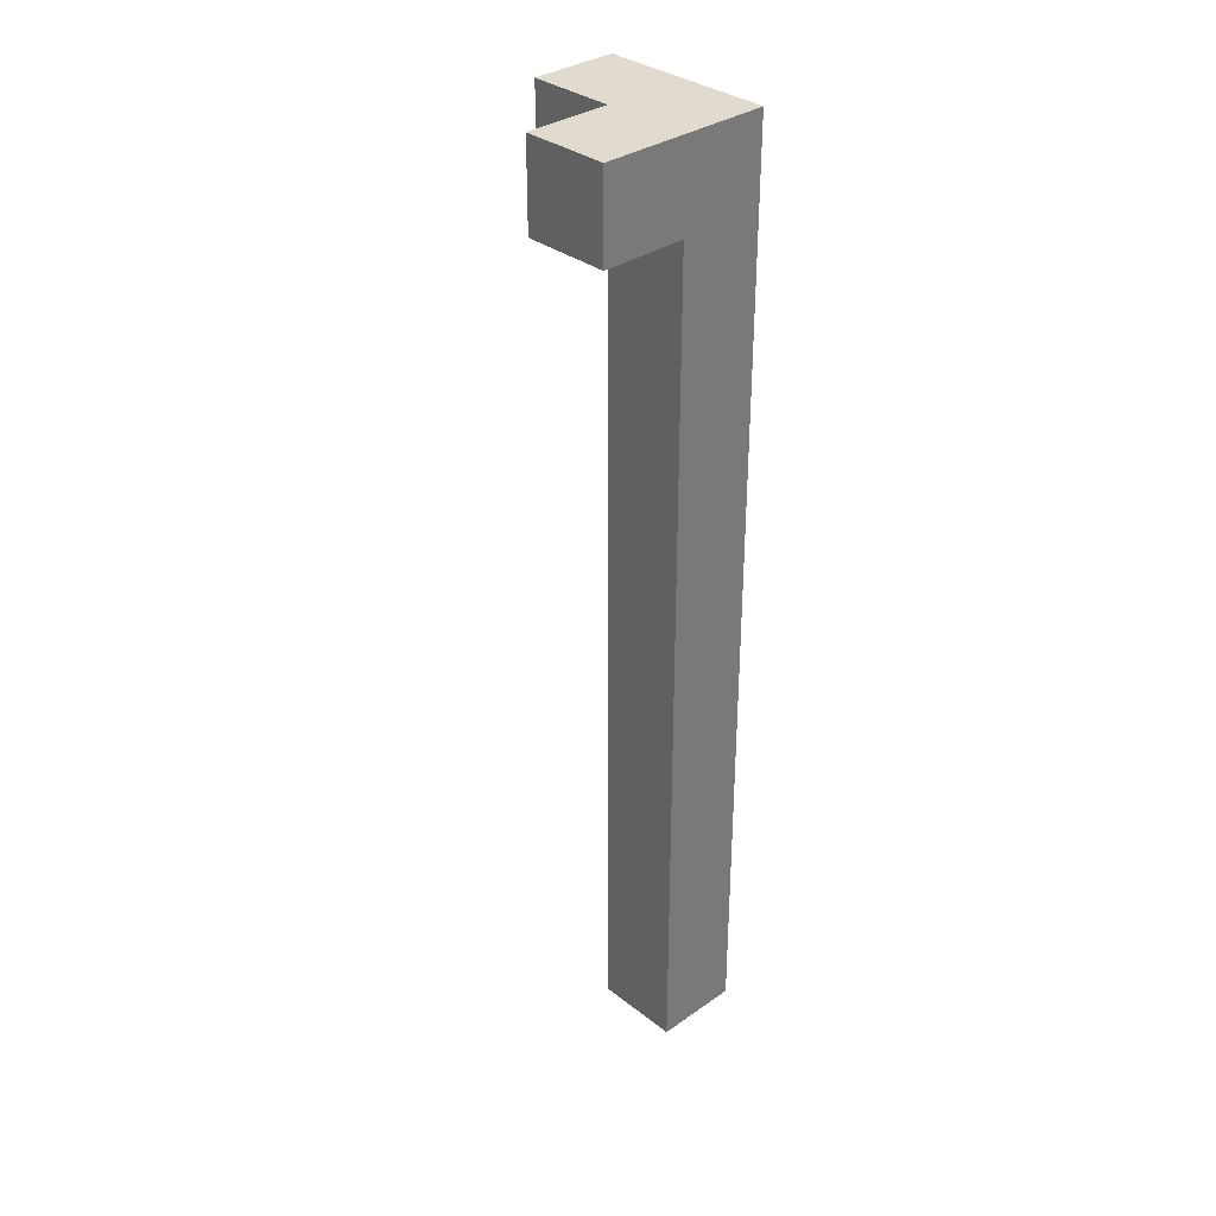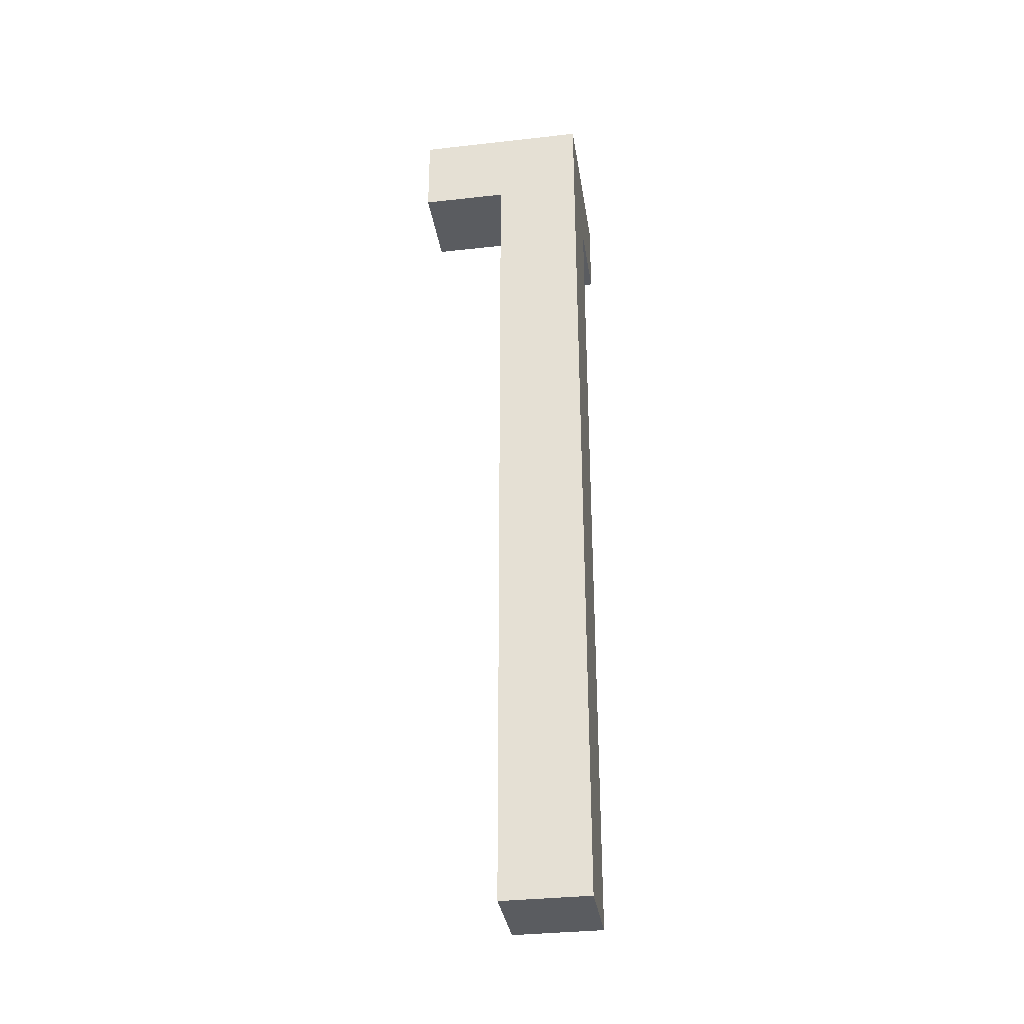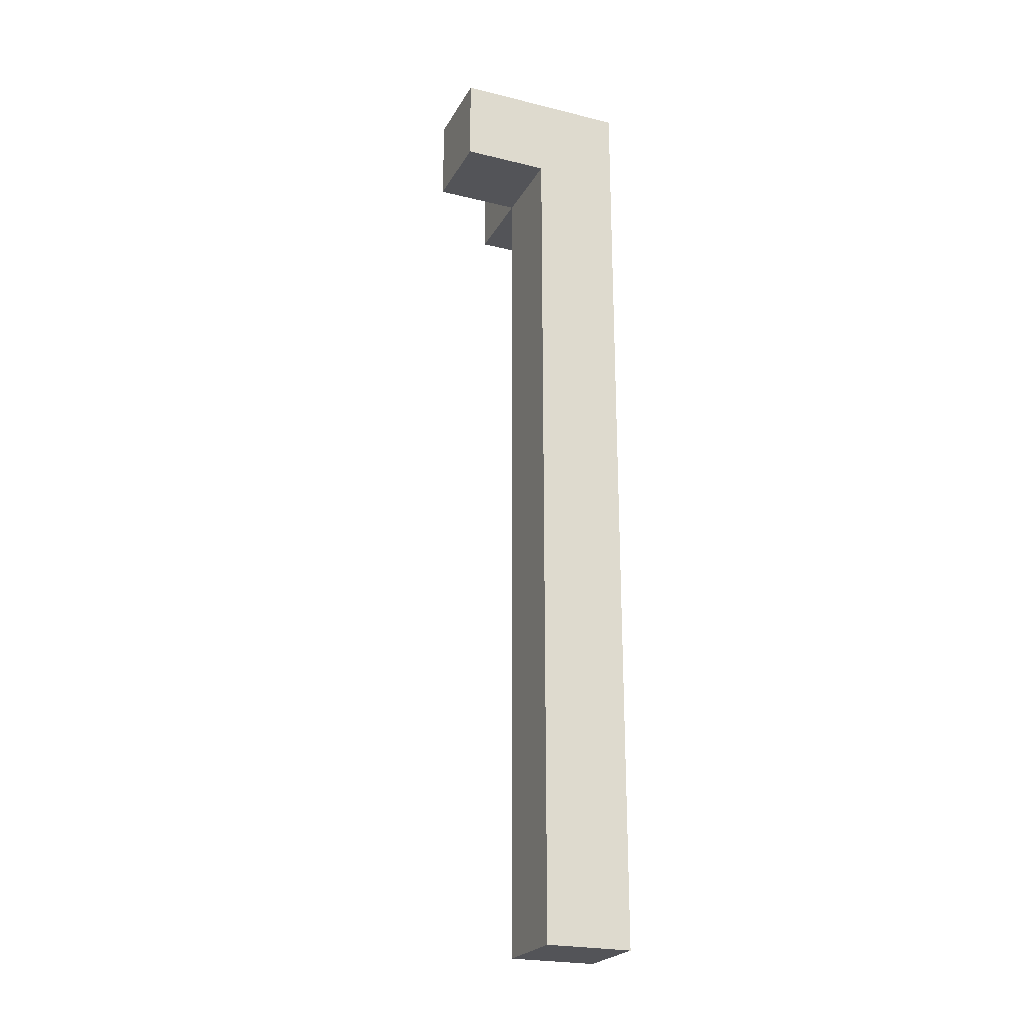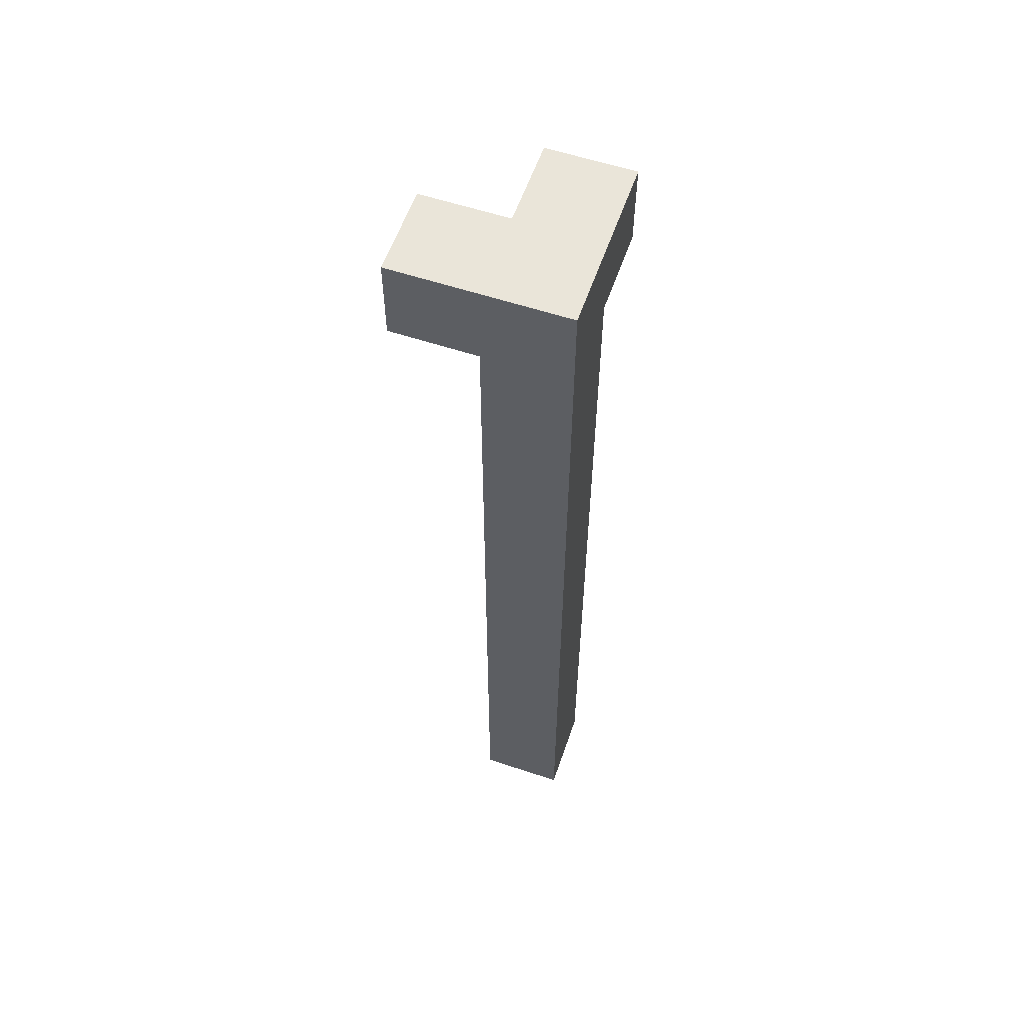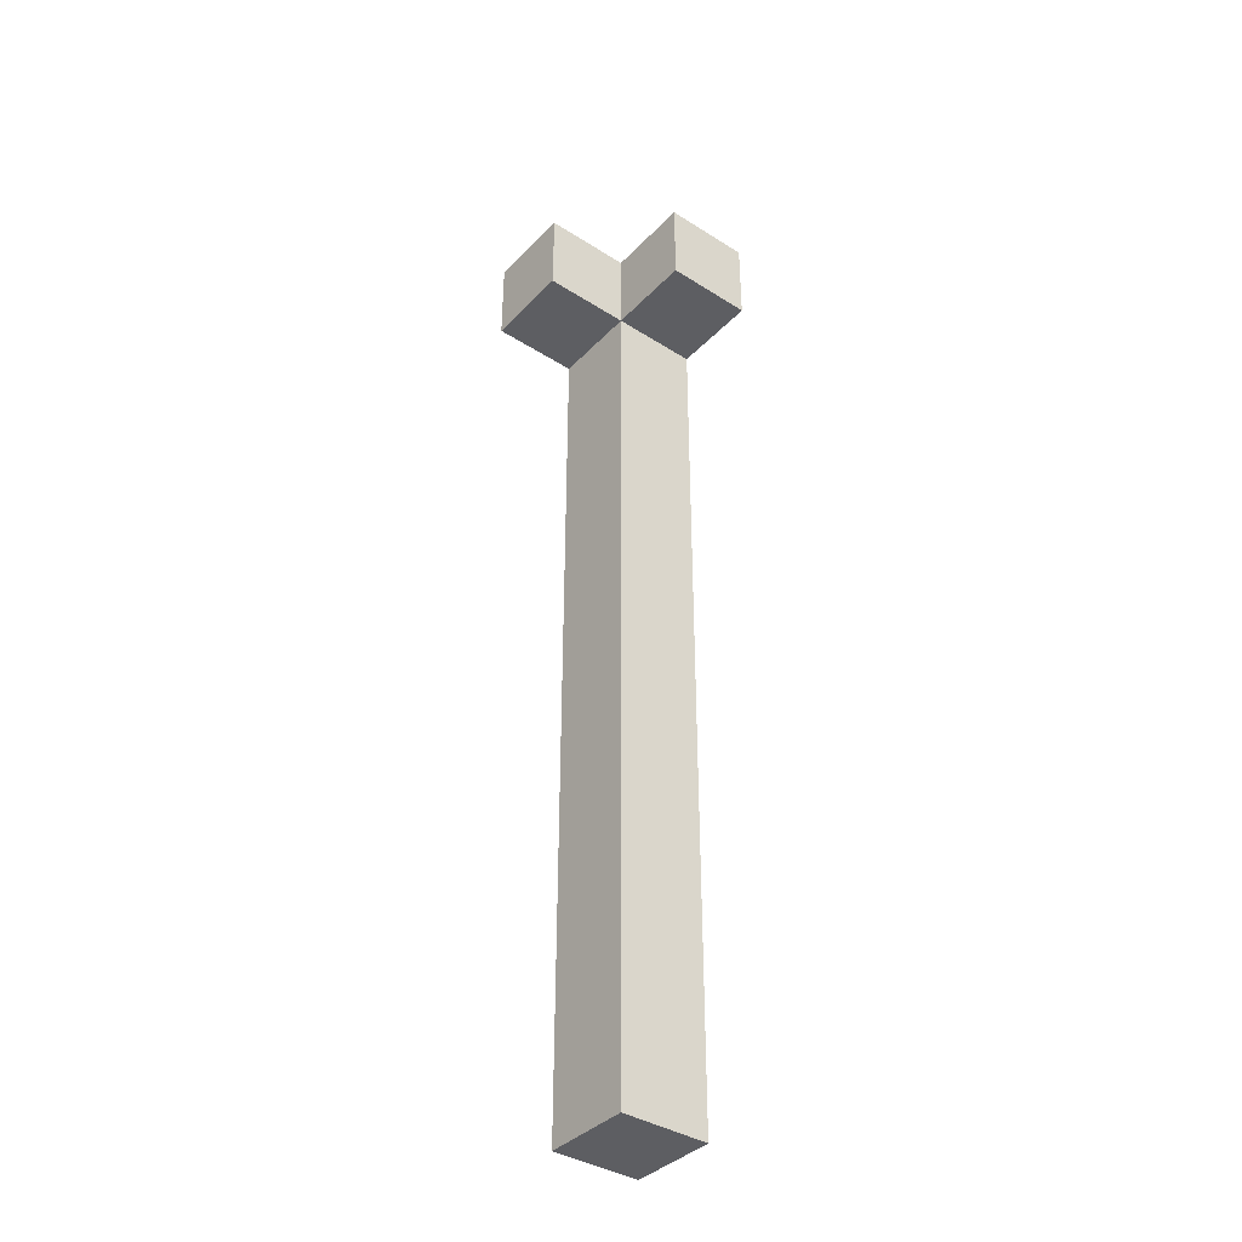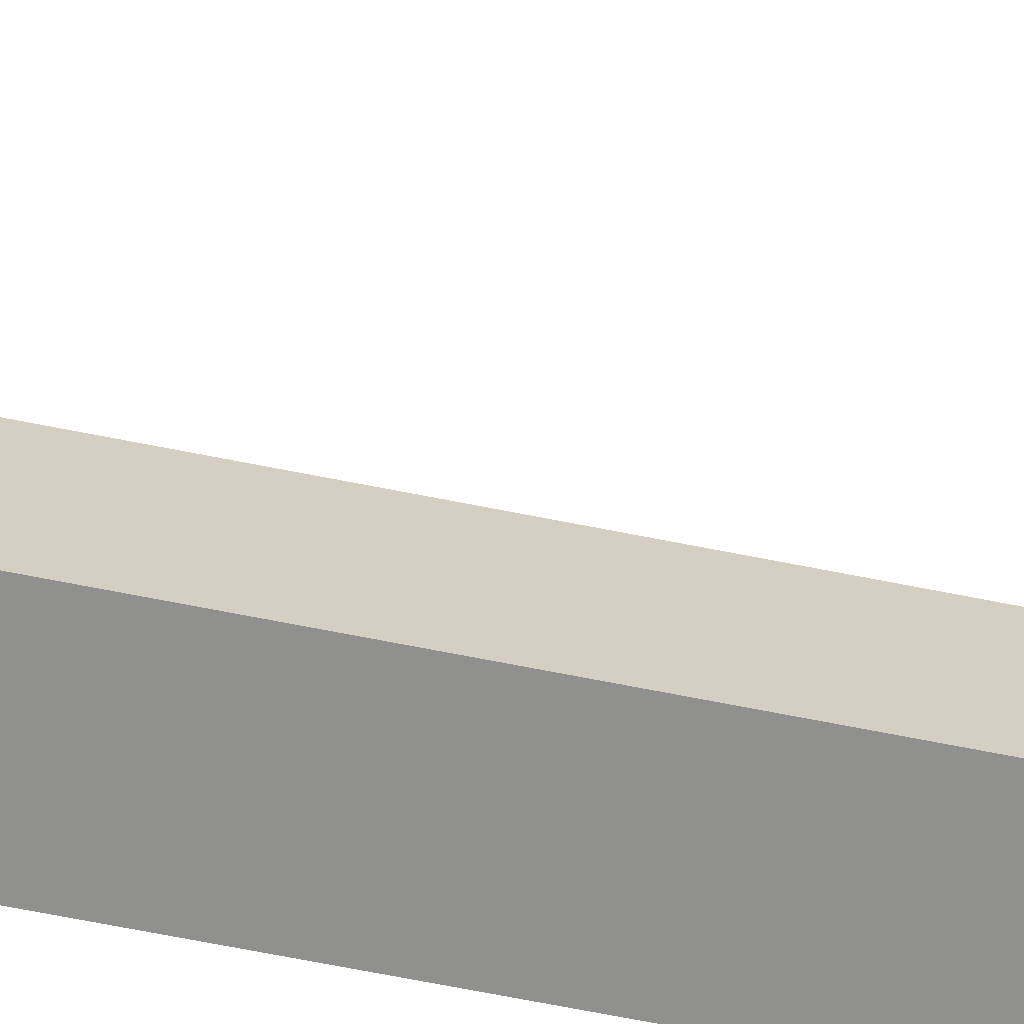
<metadata>
{"format":"obj","ext":"obj","renderer":"f3d","projection":"perspective","resolution":1024,"background":"white","views":[{"elev":33.6,"azim":46.5,"up":"+Y"},{"elev":-33.8,"azim":98.7,"up":"+Y"},{"elev":-23.4,"azim":67.5,"up":"+Y"},{"elev":58.2,"azim":109.0,"up":"+Y"},{"elev":-38.8,"azim":-38.5,"up":"+Y"},{"elev":-65.6,"azim":-101.5,"up":"+Z"}]}
</metadata>
<code>
o
v 0.7 1.2 -1.2
v 0.7 1.2 -1.3
v 0.7 1.3 -1.2
v 0.7 1.3 -1.3
v 0.8 0.2 -1.2
v 0.8 0.2 -1.3
v 0.8 1.2 -1.1
v 0.8 1.2 -1.2
v 0.8 1.2 -1.3
v 0.8 1.3 -1.1
v 0.8 1.3 -1.2
v 0.9 0.2 -1.2
v 0.9 0.2 -1.3
v 0.9 1.2 -1.1
v 0.9 1.2 -1.2
v 0.9 1.3 -1.1
v 0.9 1.3 -1.3
v 0.8 1.2 -1.1
v 0.8 1.3 -1.1
v 0.9 1.2 -1.1
v 0.9 1.3 -1.1
v 0.7 1.2 -1.2
v 0.7 1.3 -1.2
v 0.8 0.2 -1.2
v 0.8 1.2 -1.2
v 0.8 1.3 -1.2
v 0.9 0.2 -1.2
v 0.9 1.2 -1.2
v 0.7 1.2 -1.3
v 0.7 1.3 -1.3
v 0.8 0.2 -1.3
v 0.8 1.2 -1.3
v 0.9 0.2 -1.3
v 0.9 1.3 -1.3
v 0.8 0.2 -1.2
v 0.9 0.2 -1.2
v 0.8 0.2 -1.3
v 0.9 0.2 -1.3
v 0.8 1.2 -1.1
v 0.9 1.2 -1.1
v 0.7 1.2 -1.2
v 0.8 1.2 -1.2
v 0.9 1.2 -1.2
v 0.7 1.2 -1.3
v 0.8 1.2 -1.3
v 0.8 1.3 -1.1
v 0.9 1.3 -1.1
v 0.7 1.3 -1.2
v 0.8 1.3 -1.2
v 0.7 1.3 -1.3
v 0.9 1.3 -1.3
f 3 2 1
f 4 2 3
f 8 6 5
f 9 6 8
f 10 8 7
f 11 8 10
f 12 13 15
f 14 15 16
f 15 13 17
f 16 15 17
f 20 19 18
f 21 19 20
f 25 23 22
f 26 23 25
f 27 25 24
f 28 25 27
f 29 30 32
f 31 32 33
f 32 30 34
f 33 32 34
f 37 36 35
f 38 36 37
f 42 40 39
f 43 40 42
f 44 42 41
f 45 42 44
f 46 47 49
f 48 49 50
f 49 47 51
f 50 49 51

</code>
